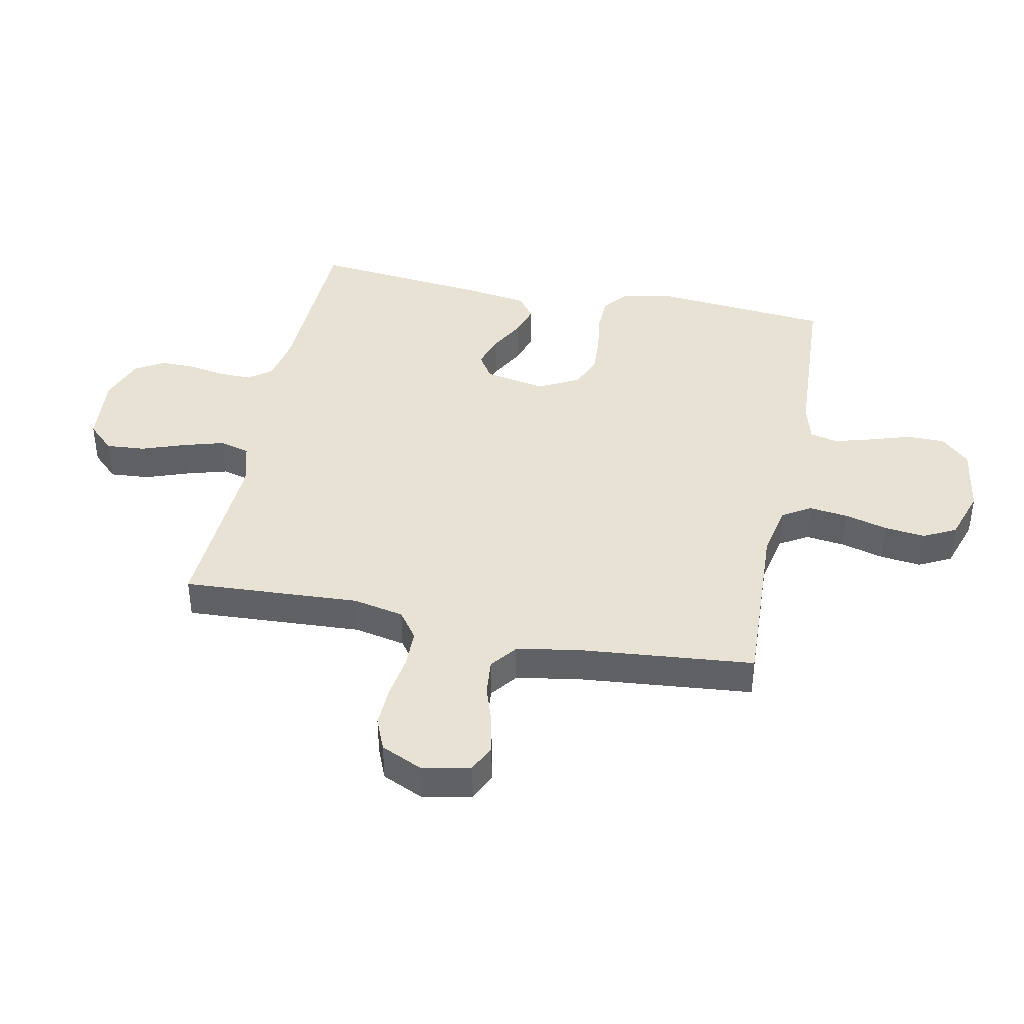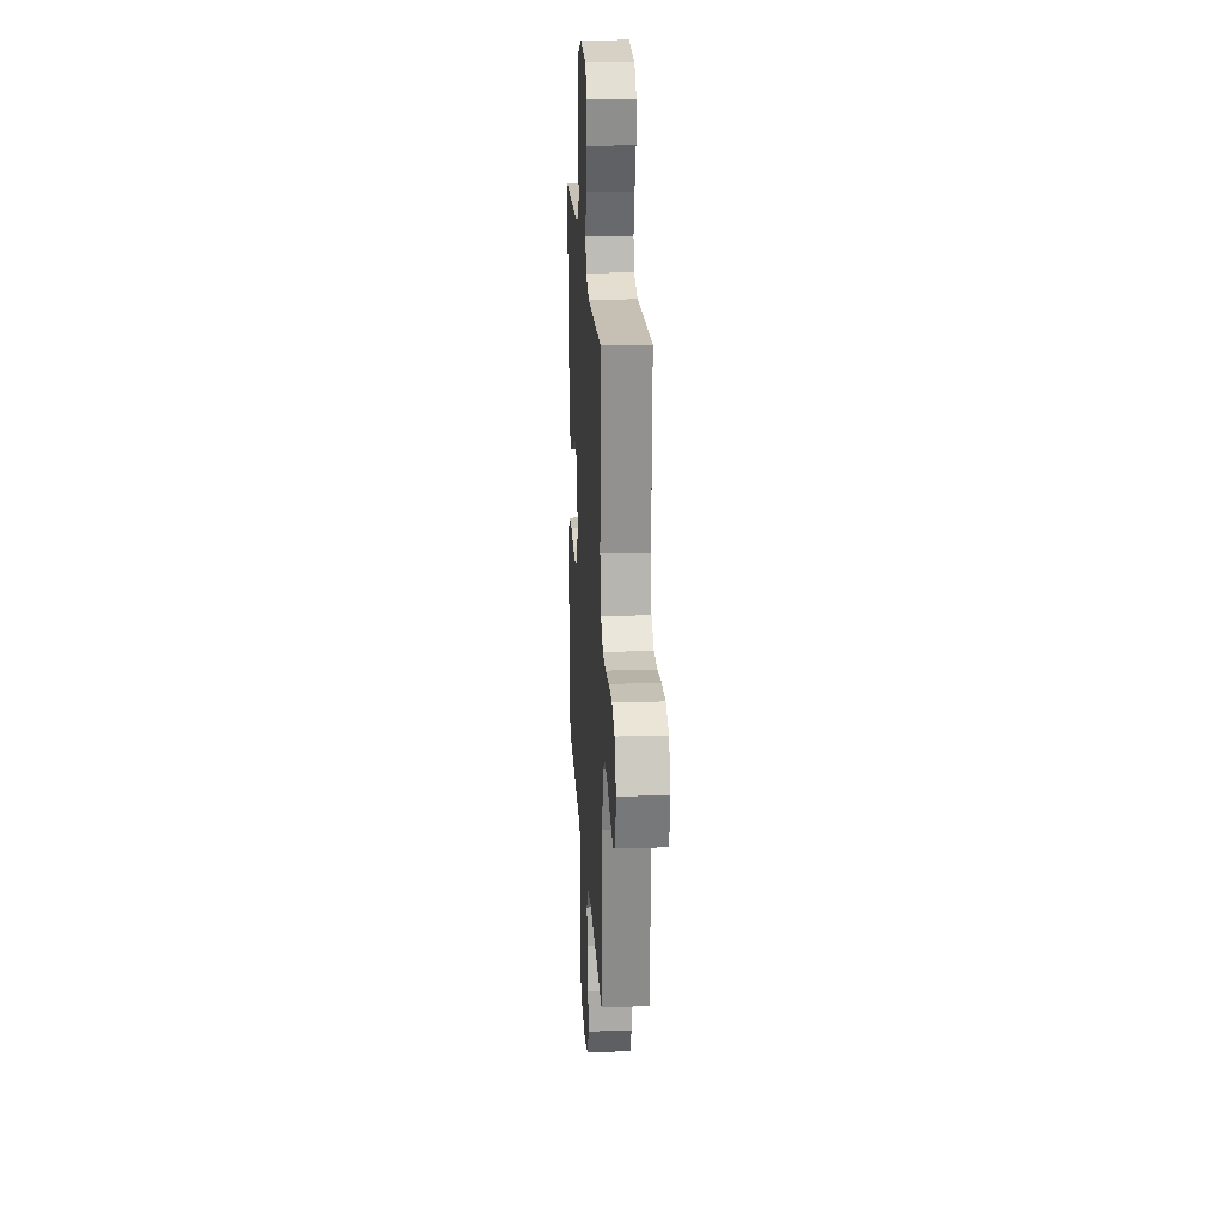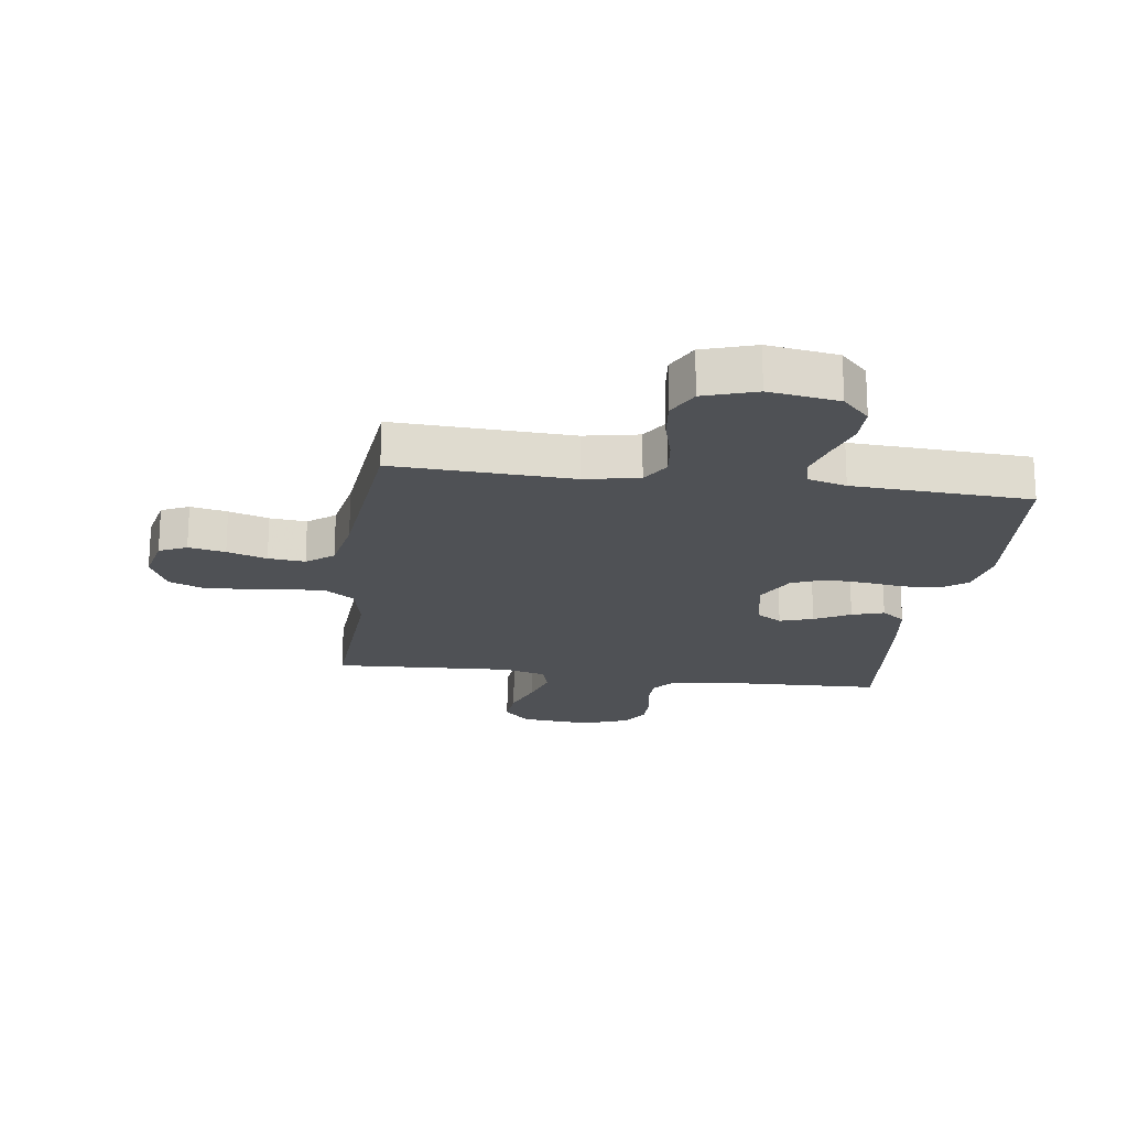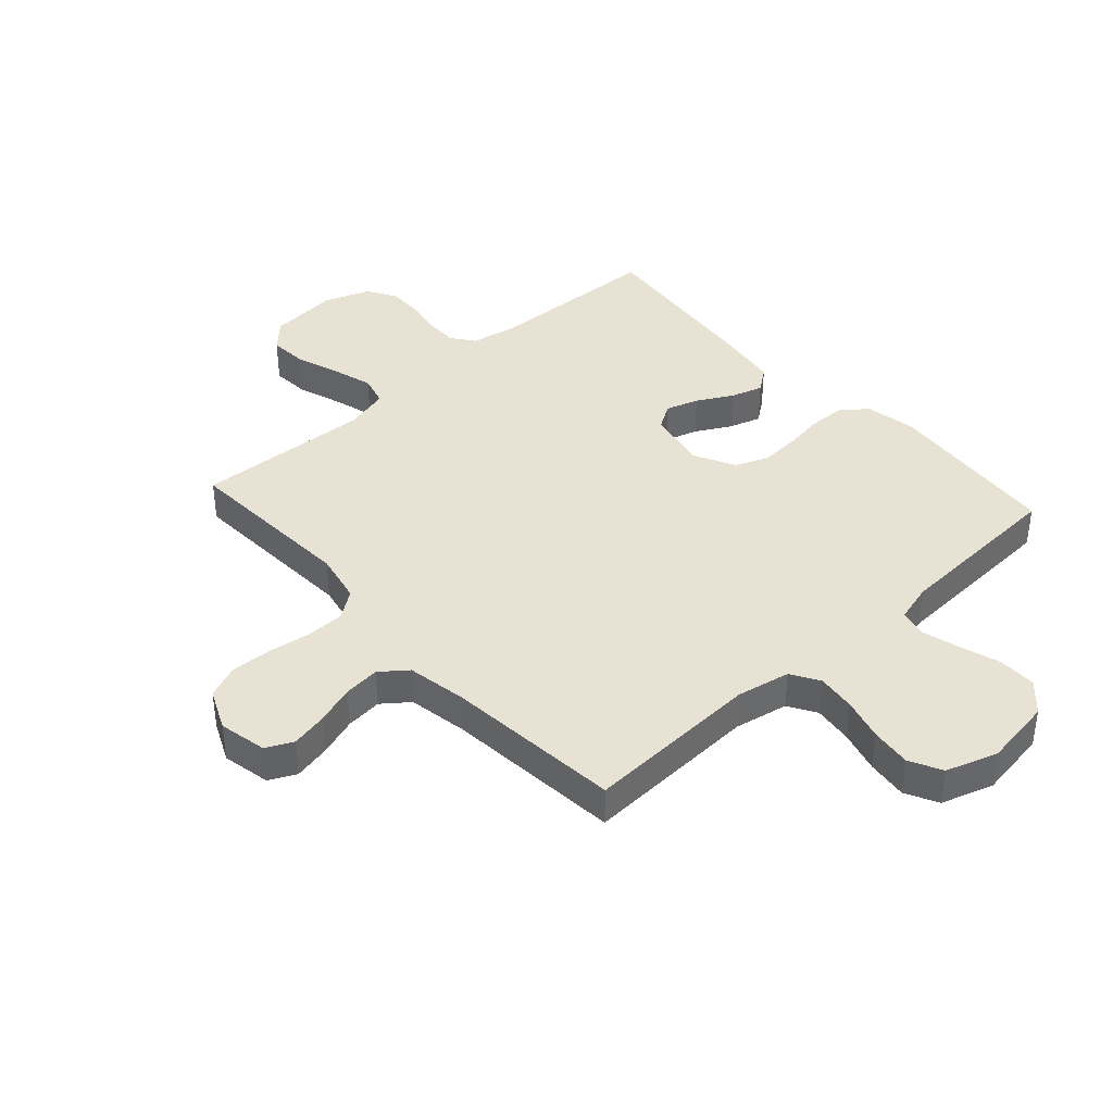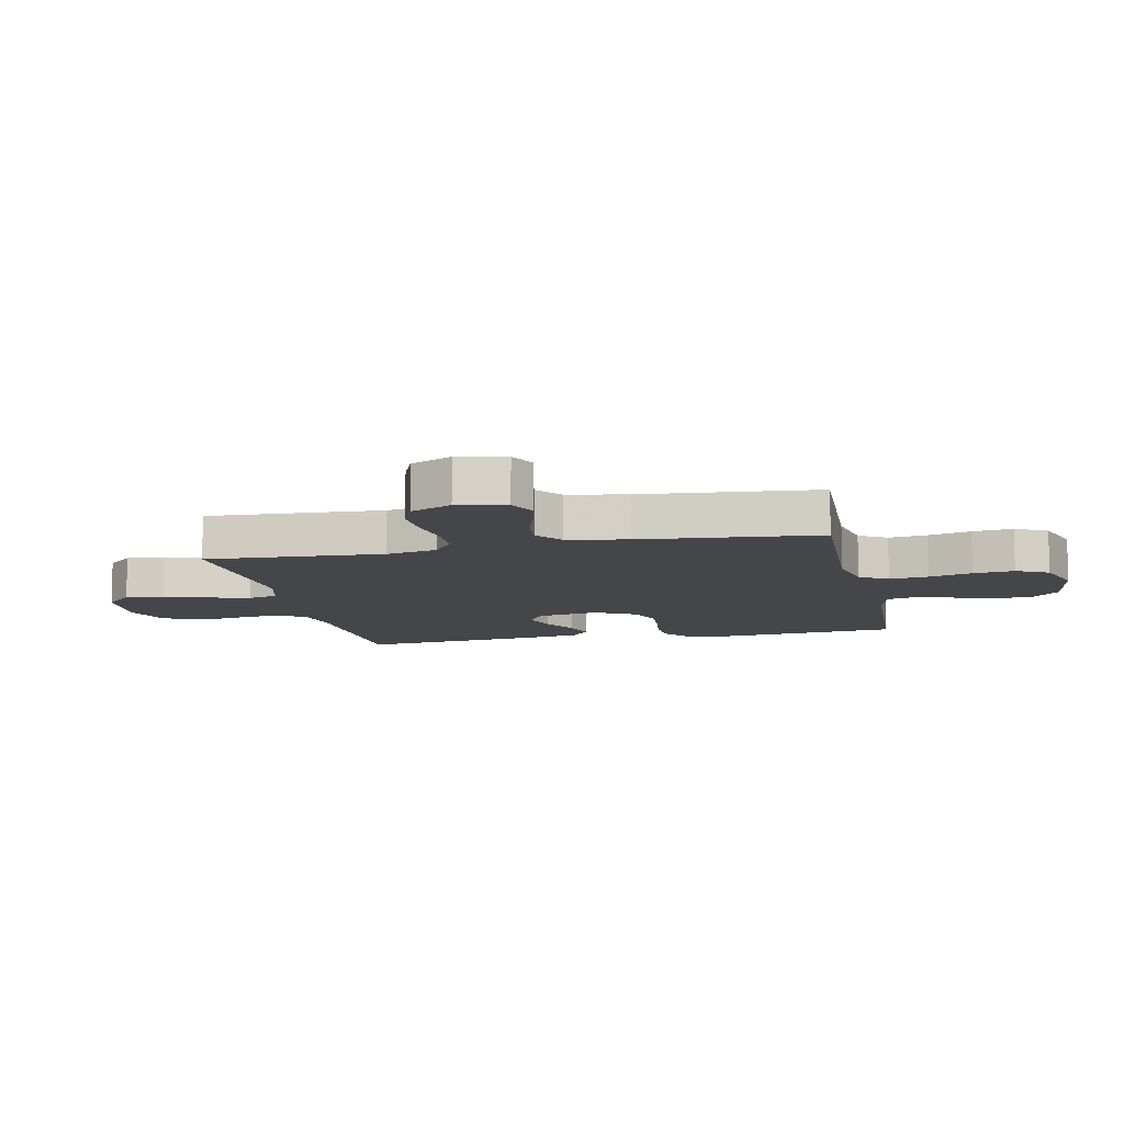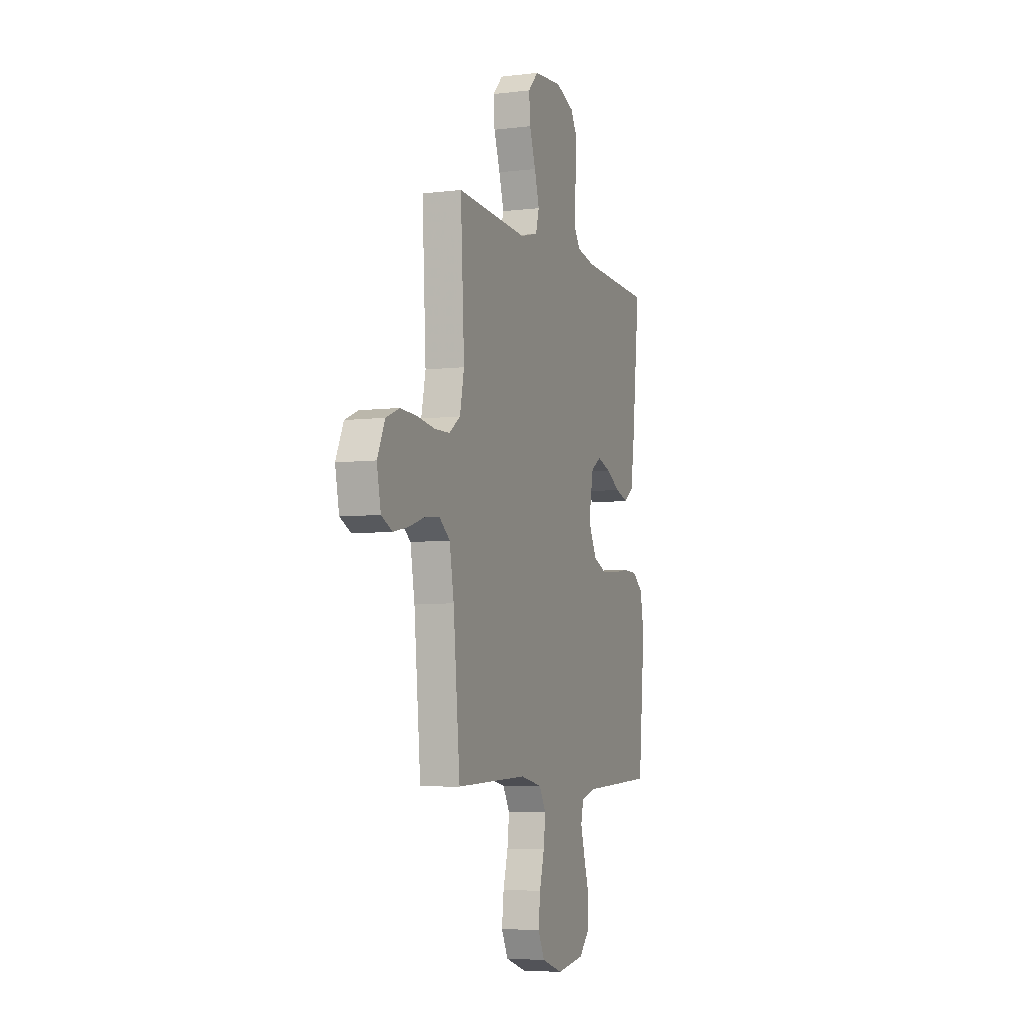
<metadata>
{"format":"obj","ext":"obj","renderer":"f3d","projection":"perspective","resolution":1024,"background":"white","views":[{"elev":40.9,"azim":101.4,"up":"+Y"},{"elev":21.2,"azim":86.6,"up":"+Z"},{"elev":-19.6,"azim":172.0,"up":"+Y"},{"elev":39.9,"azim":137.9,"up":"+Y"},{"elev":-9.9,"azim":102.1,"up":"+Y"},{"elev":-5.8,"azim":110.4,"up":"+Z"}]}
</metadata>
<code>
v 0.5 0.07 -0.5
v 0.2 0.07 -0.487
v 0.109 0.07 -0.505
v 0.08 0.07 -0.553
v 0.088 0.07 -0.619
v 0.108 0.07 -0.692
v 0.116 0.07 -0.761
v 0.088 0.07 -0.816
v 0 0.07 -0.845
v -0.118 0.07 -0.827
v -0.164 0.07 -0.779
v -0.164 0.07 -0.715
v -0.142 0.07 -0.645
v -0.124 0.07 -0.581
v -0.135 0.07 -0.534
v -0.2 0.07 -0.516
v -0.5 0.07 -0.5
v -0.528 0.07 -0.2
v -0.512 0.07 -0.114
v -0.468 0.07 -0.08
v -0.407 0.07 -0.078
v -0.338 0.07 -0.088
v -0.271 0.07 -0.092
v -0.215 0.07 -0.069
v -0.179 0.07 0
v -0.199 0.07 0.104
v -0.242 0.07 0.131
v -0.298 0.07 0.113
v -0.358 0.07 0.08
v -0.412 0.07 0.063
v -0.452 0.07 0.093
v -0.468 0.07 0.2
v -0.5 0.07 0.5
v -0.2 0.07 0.511
v -0.123 0.07 0.526
v -0.094 0.07 0.565
v -0.095 0.07 0.62
v -0.106 0.07 0.682
v -0.107 0.07 0.742
v -0.078 0.07 0.791
v 0 0.07 0.82
v 0.119 0.07 0.809
v 0.162 0.07 0.764
v 0.157 0.07 0.698
v 0.131 0.07 0.624
v 0.111 0.07 0.555
v 0.125 0.07 0.504
v 0.2 0.07 0.484
v 0.5 0.07 0.5
v 0.484 0.07 0.2
v 0.502 0.07 0.114
v 0.549 0.07 0.08
v 0.614 0.07 0.079
v 0.687 0.07 0.09
v 0.757 0.07 0.093
v 0.813 0.07 0.07
v 0.845 0.07 0
v 0.828 0.07 -0.082
v 0.782 0.07 -0.104
v 0.72 0.07 -0.091
v 0.653 0.07 -0.069
v 0.591 0.07 -0.063
v 0.546 0.07 -0.098
v 0.528 0.07 -0.2
v 0.5 0 -0.5
v 0.2 0 -0.487
v 0.109 0 -0.505
v 0.08 0 -0.553
v 0.088 0 -0.619
v 0.108 0 -0.692
v 0.116 0 -0.761
v 0.088 0 -0.816
v 0 0 -0.845
v -0.118 0 -0.827
v -0.164 0 -0.779
v -0.164 0 -0.715
v -0.142 0 -0.645
v -0.124 0 -0.581
v -0.135 0 -0.534
v -0.2 0 -0.516
v -0.5 0 -0.5
v -0.528 0 -0.2
v -0.512 0 -0.114
v -0.468 0 -0.08
v -0.407 0 -0.078
v -0.338 0 -0.088
v -0.271 0 -0.092
v -0.215 0 -0.069
v -0.179 0 0
v -0.199 0 0.104
v -0.242 0 0.131
v -0.298 0 0.113
v -0.358 0 0.08
v -0.412 0 0.063
v -0.452 0 0.093
v -0.468 0 0.2
v -0.5 0 0.5
v -0.2 0 0.511
v -0.123 0 0.526
v -0.094 0 0.565
v -0.095 0 0.62
v -0.106 0 0.682
v -0.107 0 0.742
v -0.078 0 0.791
v 0 0 0.82
v 0.119 0 0.809
v 0.162 0 0.764
v 0.157 0 0.698
v 0.131 0 0.624
v 0.111 0 0.555
v 0.125 0 0.504
v 0.2 0 0.484
v 0.5 0 0.5
v 0.484 0 0.2
v 0.502 0 0.114
v 0.549 0 0.08
v 0.614 0 0.079
v 0.687 0 0.09
v 0.757 0 0.093
v 0.813 0 0.07
v 0.845 0 0
v 0.828 0 -0.082
v 0.782 0 -0.104
v 0.72 0 -0.091
v 0.653 0 -0.069
v 0.591 0 -0.063
v 0.546 0 -0.098
v 0.528 0 -0.2
f 59 60 61
f 58 59 61
f 57 58 61
f 56 57 61
f 55 56 61
f 54 55 61
f 53 54 61
f 52 53 61 62
f 51 52 62 63
f 48 49 50
f 51 63 64
f 50 51 64
f 48 50 64
f 47 48 64
f 43 44 45
f 42 43 45
f 41 42 45
f 40 41 45
f 39 40 45
f 38 39 45
f 37 38 45
f 36 37 45 46
f 35 36 46 47
f 32 33 34
f 31 32 34
f 30 31 34
f 29 30 34
f 28 29 34
f 34 35 47
f 28 34 47
f 27 28 47
f 20 21 22
f 19 20 22
f 18 19 22
f 17 18 22
f 16 17 22
f 15 16 22 23
f 11 12 13
f 10 11 13
f 9 10 13
f 8 9 13
f 7 8 13
f 6 7 13
f 5 6 13
f 4 5 13 14
f 3 4 14 15
f 47 64 1 2
f 26 27 47
f 47 2 3
f 26 47 3
f 25 26 3
f 24 25 3 15
f 15 23 24
f 125 124 123
f 125 123 122
f 125 122 121
f 125 121 120
f 125 120 119
f 125 119 118
f 125 118 117
f 126 125 117 116
f 127 126 116 115
f 114 113 112
f 128 127 115
f 128 115 114
f 128 114 112
f 128 112 111
f 109 108 107
f 109 107 106
f 109 106 105
f 109 105 104
f 109 104 103
f 109 103 102
f 109 102 101
f 110 109 101 100
f 111 110 100 99
f 98 97 96
f 98 96 95
f 98 95 94
f 98 94 93
f 98 93 92
f 111 99 98
f 111 98 92
f 111 92 91
f 86 85 84
f 86 84 83
f 86 83 82
f 86 82 81
f 86 81 80
f 87 86 80 79
f 77 76 75
f 77 75 74
f 77 74 73
f 77 73 72
f 77 72 71
f 77 71 70
f 77 70 69
f 78 77 69 68
f 79 78 68 67
f 66 65 128 111
f 111 91 90
f 67 66 111
f 67 111 90
f 67 90 89
f 79 67 89 88
f 88 87 79
f 1 65 66 2
f 2 66 67 3
f 3 67 68 4
f 4 68 69 5
f 5 69 70 6
f 6 70 71 7
f 7 71 72 8
f 8 72 73 9
f 9 73 74 10
f 10 74 75 11
f 11 75 76 12
f 12 76 77 13
f 13 77 78 14
f 14 78 79 15
f 15 79 80 16
f 16 80 81 17
f 17 81 82 18
f 18 82 83 19
f 19 83 84 20
f 20 84 85 21
f 21 85 86 22
f 22 86 87 23
f 23 87 88 24
f 24 88 89 25
f 25 89 90 26
f 26 90 91 27
f 27 91 92 28
f 28 92 93 29
f 29 93 94 30
f 30 94 95 31
f 31 95 96 32
f 32 96 97 33
f 33 97 98 34
f 34 98 99 35
f 35 99 100 36
f 36 100 101 37
f 37 101 102 38
f 38 102 103 39
f 39 103 104 40
f 40 104 105 41
f 41 105 106 42
f 42 106 107 43
f 43 107 108 44
f 44 108 109 45
f 45 109 110 46
f 46 110 111 47
f 47 111 112 48
f 48 112 113 49
f 49 113 114 50
f 50 114 115 51
f 51 115 116 52
f 52 116 117 53
f 53 117 118 54
f 54 118 119 55
f 55 119 120 56
f 56 120 121 57
f 57 121 122 58
f 58 122 123 59
f 59 123 124 60
f 60 124 125 61
f 61 125 126 62
f 62 126 127 63
f 63 127 128 64
f 64 128 65 1

</code>
